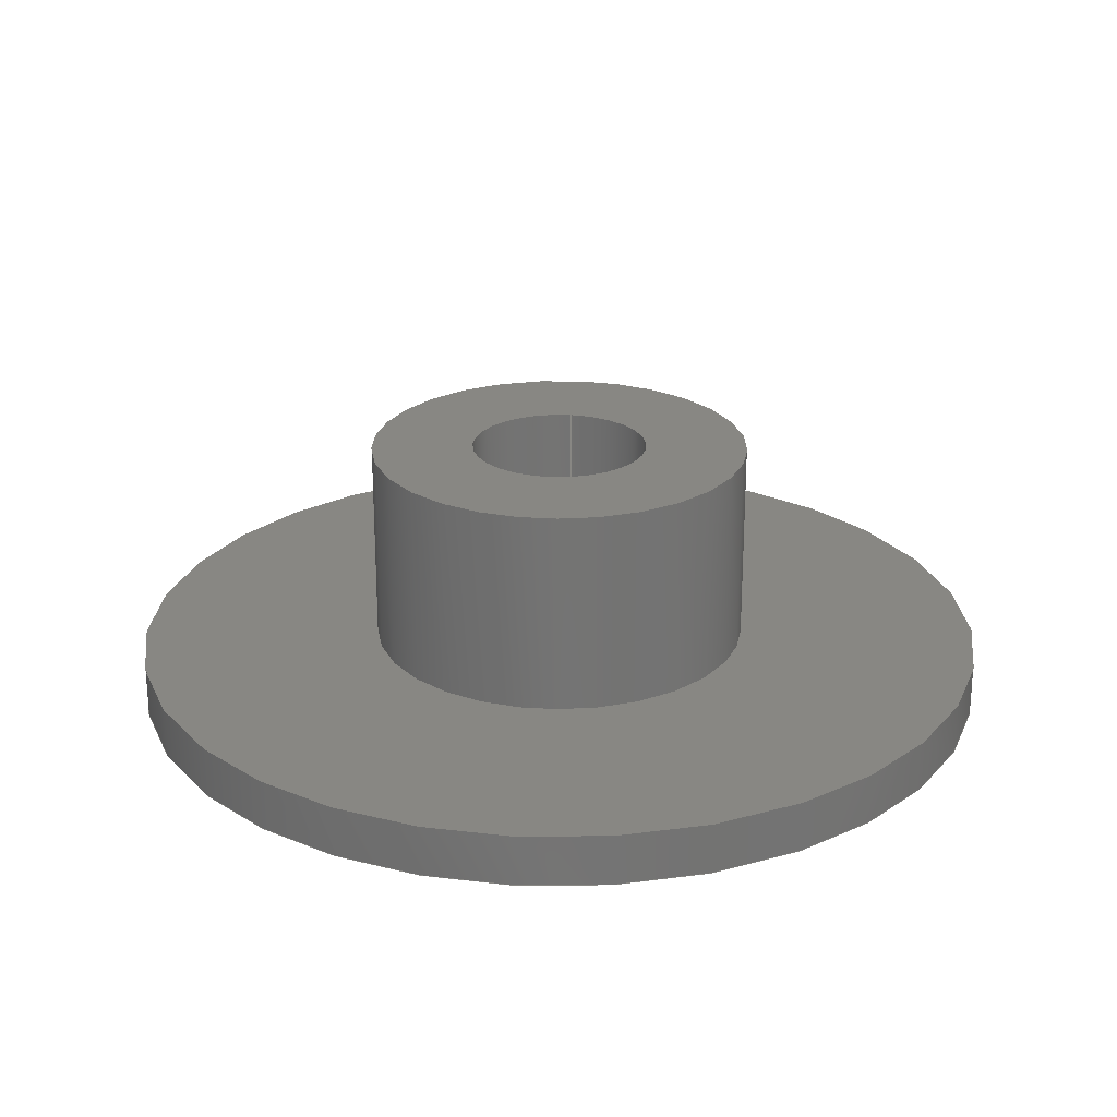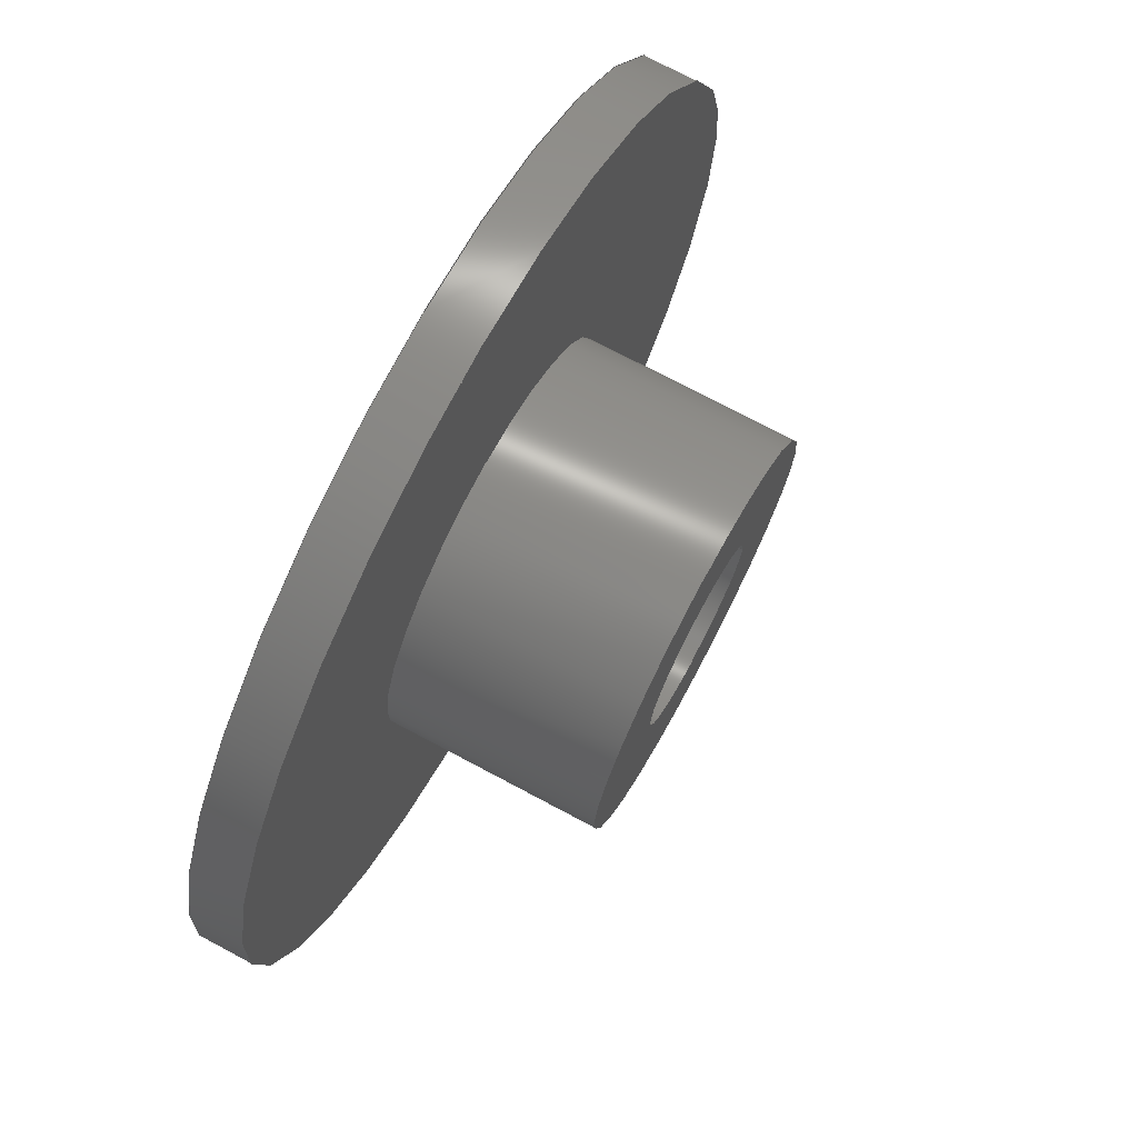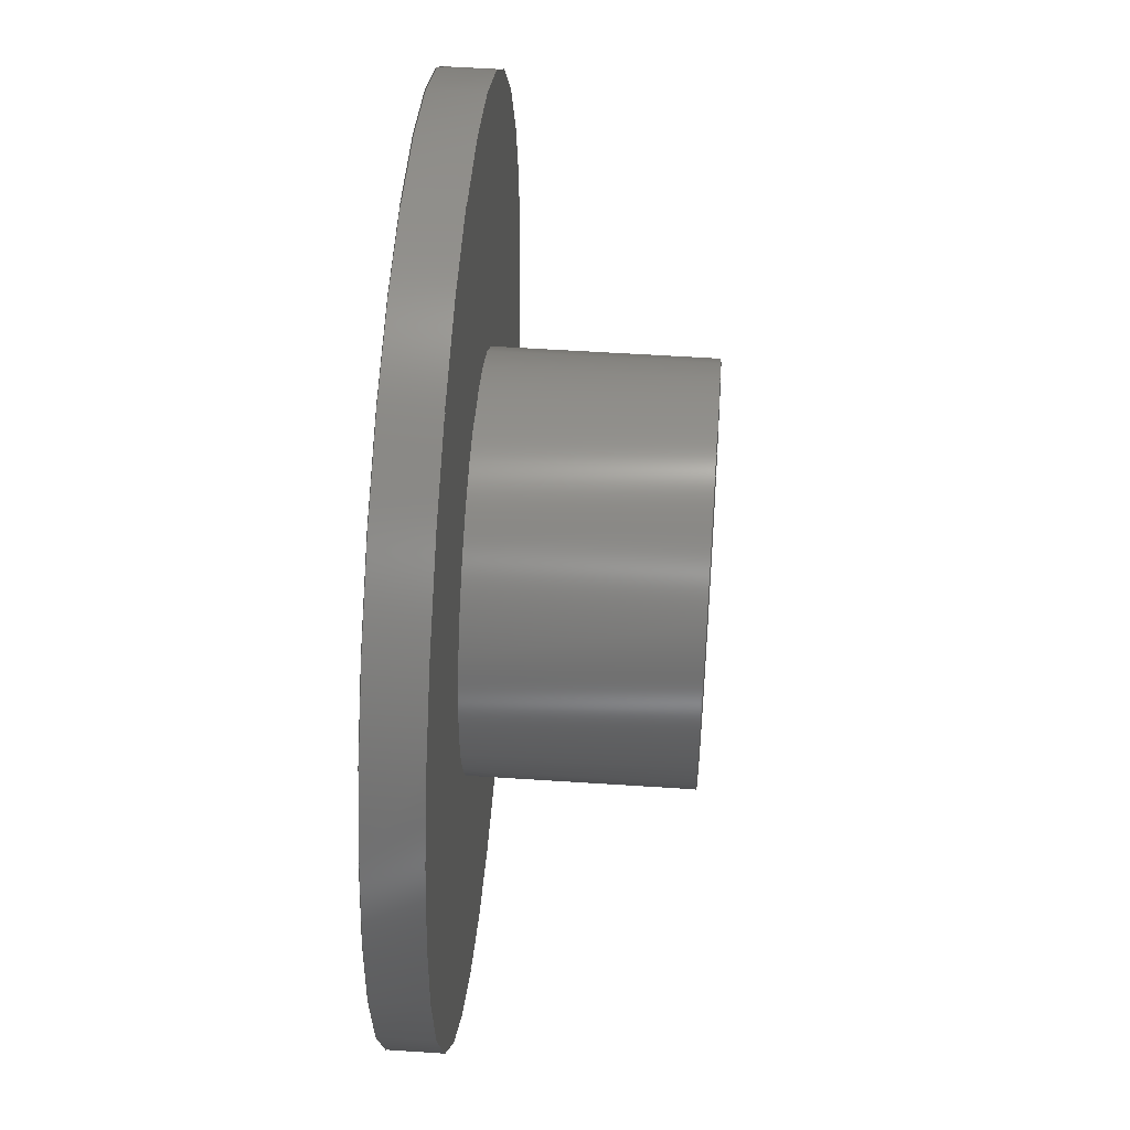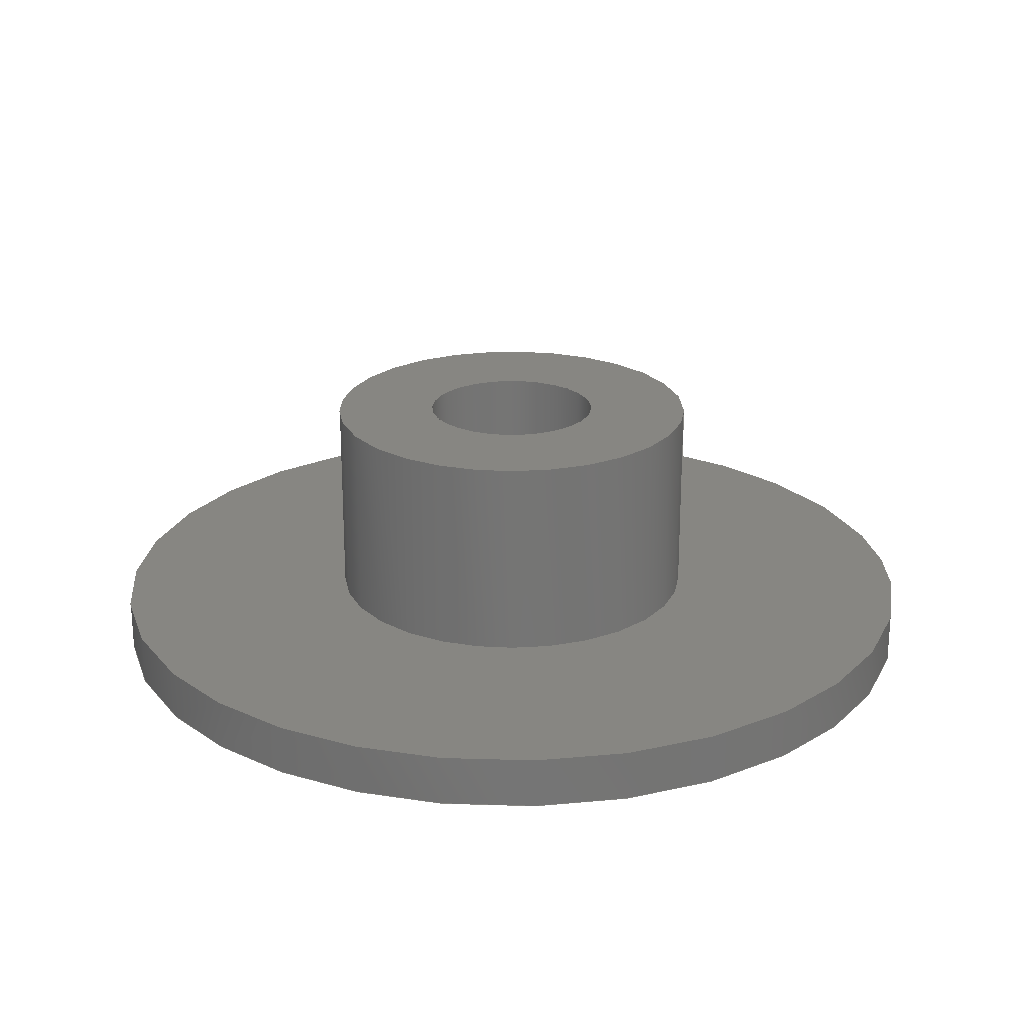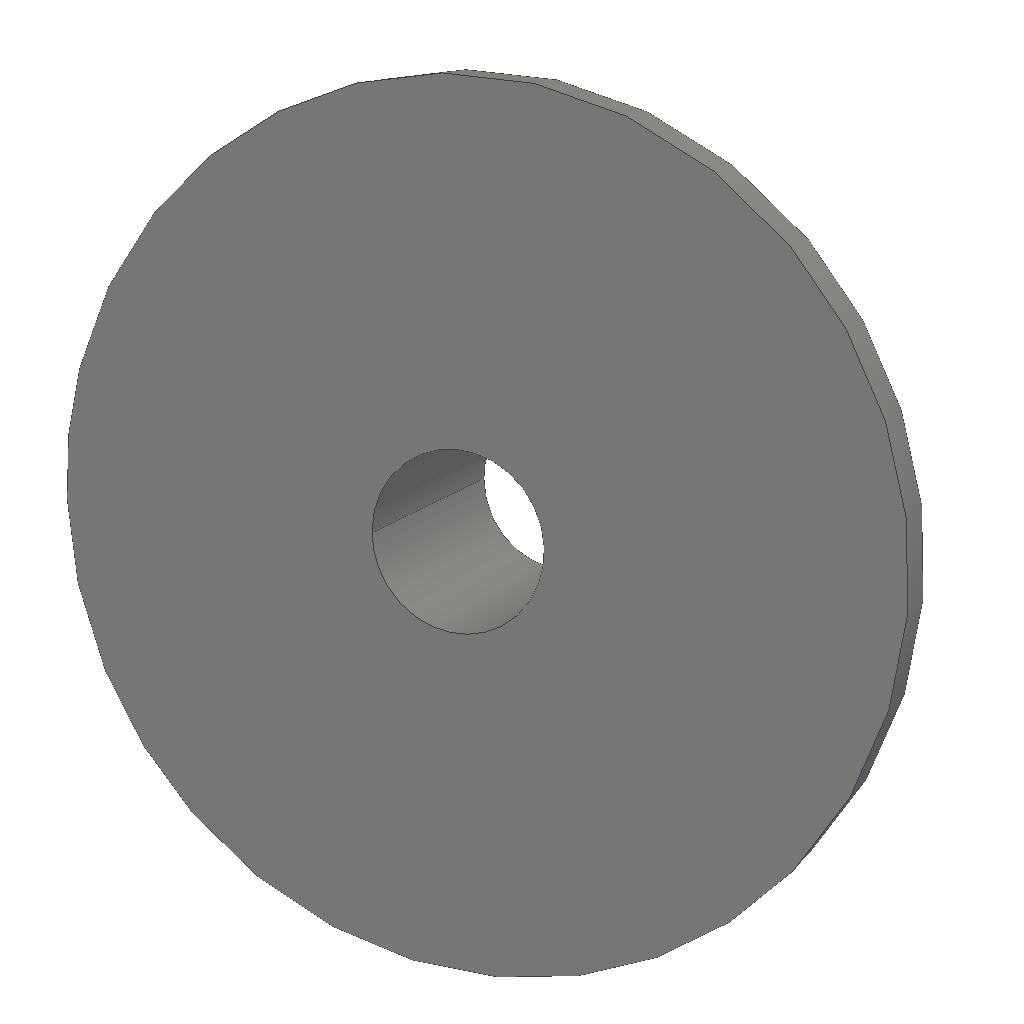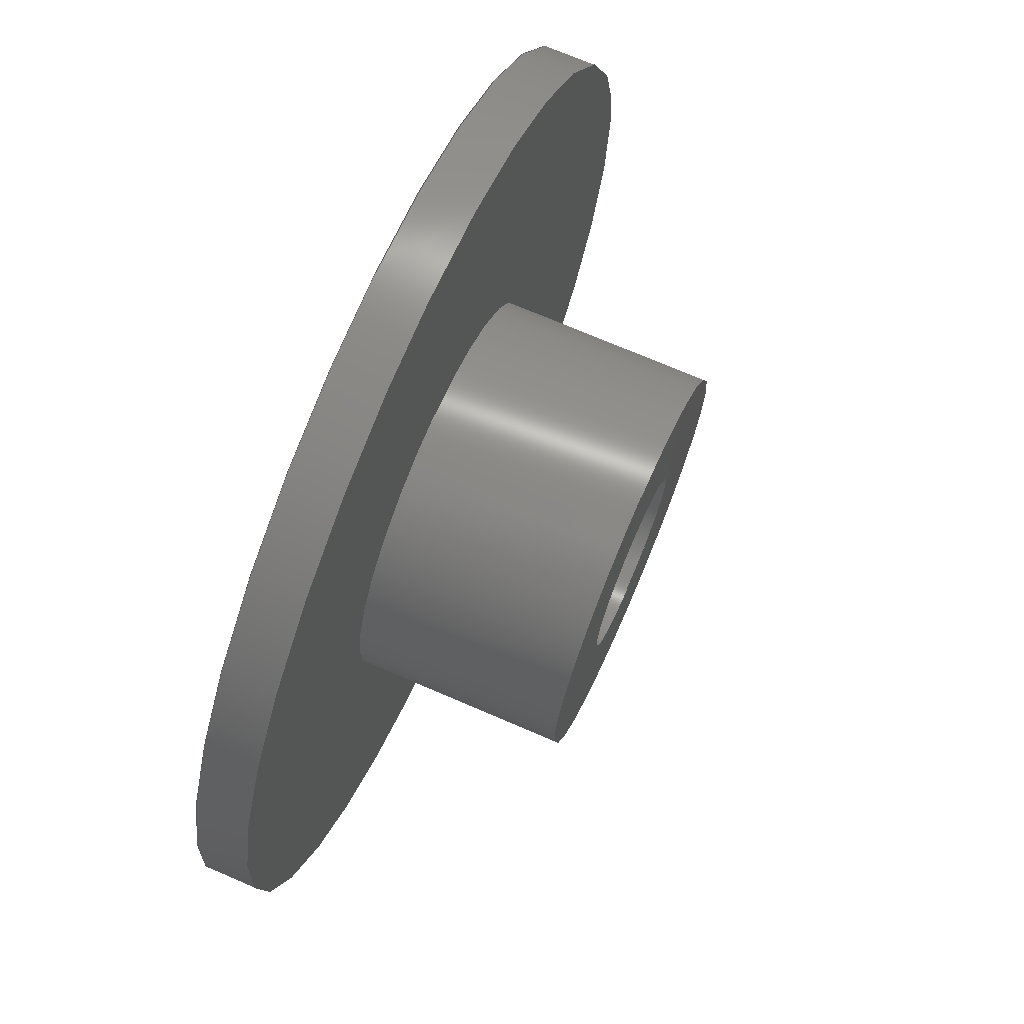
<metadata>
{"format":"iges","ext":"igs","renderer":"f3d","projection":"perspective","resolution":1024,"background":"white","views":[{"elev":24.1,"azim":-81.7,"up":"+Z"},{"elev":73.4,"azim":-61.9,"up":"+Y"},{"elev":52.8,"azim":-85.9,"up":"+Y"},{"elev":22.9,"azim":3.7,"up":"+Z"},{"elev":13.6,"azim":-156.0,"up":"+Y"},{"elev":71.2,"azim":-66.6,"up":"+Y"}]}
</metadata>
<code>

,,,20Hfijador.rodamiento02,21HAutodesk Inventor LT ,7Hunknown,32,38,7,
99,15,,1,2,2HMM,1,0.08,15H2.015e+07,0.01,1e+04,2Hpc,,11,0,15H201
5.062e+04;
     186       1                                                00000000
     186             -71       1       0                               0
     514       2                                                00010000
     514                       1       1                               0
     510       3                                                00010000
     510             -71       1       1                               0
     510       4                                                00010000
     510             -71       1       1                               0
     510       5                                                00010000
     510             -71       1       1                               0
     510       6                                                00010000
     510             -71       1       1                               0
     510       7                                                00010000
     510             -71       1       1                               0
     510       8                                                00010000
     510             -71       1       1                               0
     508       9                                                00010000
     508                       1       1                               0
     508      10                                                00010000
     508                       1       1                               0
     508      11                                                00010000
     508                       1       1                               0
     508      12                                                00010000
     508                       1       1                               0
     508      13                                                00010000
     508                       1       1                               0
     508      14                                                00010000
     508                       1       1                               0
     508      15                                                00010000
     508                       1       1                               0
     508      16                                                00010000
     508                       1       1                               0
     508      17                                                00010000
     508                       1       1                               0
     126      18                                                00010000
     126       0              10       0                               0
     126      28                                                00010000
     126       0               2       0                               0
     126      30                                                00010000
     126       0              10       0                               0
     126      40                                                00010000
     126       0              10       0                               0
     126      50                                                00010000
     126       0               2       0                               0
     126      52                                                00010000
     126       0              10       0                               0
     126      62                                                00010000
     126       0              10       0                               0
     126      72                                                00010000
     126       0               2       0                               0
     126      74                                                00010000
     126       0              10       0                               0
     128      84                                                00010000
     128       0     -71      12       0                               0
     128      96                                                00010000
     128       0     -71      12       0                               0
     128     108                                                00010000
     128       0     -71       3       0                               0
     128     111                                                00010000
     128       0     -71      12       0                               0
     128     123                                                00010000
     128       0     -71       3       0                               0
     128     126                                                00010000
     128       0     -71       3       0                               0
     502     129                                                00010000
     502                       3       1                               0
     504     132                                                00010001
     504                       2       1                               0
     406     134                                                00000000
     406                       1      15                               0
     314     135                                                00000200
     314                       1       0                               0
186,3,1,0,0,1,69;                                                      1
514,6,5,1,7,1,9,1,11,1,13,1,15,1;                                      3
510,53,1,1,17;                                                         5
510,55,1,1,19;                                                         7
510,57,2,1,21,23;                                                      9
510,59,1,1,25;                                                        11
510,61,2,1,27,29;                                                     13
510,63,2,1,31,33;                                                     15
508,4,0,67,1,0,0,0,67,2,1,0,0,67,3,0,0,0,67,2,0,0;                    17
508,4,0,67,4,1,0,0,67,5,1,0,0,67,6,0,0,0,67,5,0,0;                    19
508,1,0,67,7,0,0;                                                     21
508,1,0,67,4,0,0;                                                     23
508,4,0,67,7,1,0,0,67,8,1,0,0,67,9,0,0,0,67,8,0,0;                    25
508,1,0,67,9,1,0;                                                     27
508,1,0,67,3,1,0;                                                     29
508,1,0,67,6,1,0;                                                     31
508,1,0,67,1,1,0;                                                     33
126,8,2,0,1,0,0,-3.142,-3.142,                  35
-3.142,-1.571,-1.571,0,0,            35
1.571,1.571,3.142,                     35
3.142,3.142,1,0.7071,1,            35
0.7071,1,0.7071,1,0.7071,1,       35
1.75,-2.143D-16,5,1.75,-1.75,5,                          35
-1.072D-16,-1.75,5,-1.75,-1.75,5,-1.75,0,5,-1.75,      35
1.75,5,-1.072D-16,1.75,5,1.75,1.75,5,1.75,              35
2.143D-16,5,-3.142,3.142,0,        35
0,0;                                                                35
126,1,1,0,0,1,0,0,0,2.857,2.857,1,1,        37
1.75,0,5,1.75,0,0,0,2.857,0,0,0;                   37
126,8,2,0,1,0,0,-3.142,-3.142,                  39
-3.142,-1.571,-1.571,0,0,            39
1.571,1.571,3.142,                     39
3.142,3.142,1,0.7071,1,            39
0.7071,1,0.7071,1,0.7071,1,       39
1.75,2.143D-16,0,1.75,1.75,0,-1.072D-16,      39
1.75,0,-1.75,1.75,0,-1.75,0,0,-1.75,-1.75,0,                     39
-1.072D-16,-1.75,0,1.75,-1.75,0,1.75,                    39
-2.143D-16,0,-3.142,3.142,0,       39
0,0;                                                                39
126,8,2,0,1,0,0,-3.142,-3.142,                  41
-3.142,-1.571,-1.571,0,0,            41
1.571,1.571,3.142,                     41
3.142,3.142,1,0.7071,1,            41
0.7071,1,0.7071,1,0.7071,1,       41
3.75,4.592D-16,1,3.75,3.75,1,-2.296D-16,      41
3.75,1,-3.75,3.75,1,-3.75,0,1,-3.75,-3.75,1,                     41
-2.296D-16,-3.75,1,3.75,-3.75,1,3.75,                    41
-4.592D-16,1,-3.142,3.142,0,       41
0,0;                                                                41
126,1,1,0,0,1,0,-1.067,-1.067,0,0,1,1,      43
3.75,0,1,3.75,0,5,-1.067,0,0,0,0;                  43
126,8,2,0,1,0,0,-3.142,-3.142,                  45
-3.142,-1.571,-1.571,0,0,            45
1.571,1.571,3.142,                     45
3.142,3.142,1,0.7071,1,            45
0.7071,1,0.7071,1,0.7071,1,       45
3.75,4.592D-16,5,3.75,3.75,5,-2.296D-16,      45
3.75,5,-3.75,3.75,5,-3.75,0,5,-3.75,-3.75,5,                     45
-2.296D-16,-3.75,5,3.75,-3.75,5,3.75,                    45
-4.592D-16,5,-3.142,3.142,0,       45
0,0;                                                                45
126,8,2,0,1,0,0,-3.142,-3.142,                  47
-3.142,-1.571,-1.571,0,0,            47
1.571,1.571,3.142,                     47
3.142,3.142,1,0.7071,1,            47
0.7071,1,0.7071,1,0.7071,1,       47
8.5,-1.041D-15,1,8.5,-8.5,1,-5.205D-16,       47
-8.5,1,-8.5,-8.5,1,-8.5,0,1,-8.5,8.5,1,                          47
-5.205D-16,8.5,1,8.5,8.5,1,8.5,                          47
1.041D-15,1,-3.142,3.142,0,        47
0,0;                                                                47
126,1,1,0,0,1,0,-0.1176,-0.1176,0,0,1,       49
1,8.5,0,1,8.5,0,0,-0.1176,0,0,0,0;                49
126,8,2,0,1,0,0,-3.142,-3.142,                  51
-3.142,-1.571,-1.571,0,0,            51
1.571,1.571,3.142,                     51
3.142,3.142,1,0.7071,1,            51
0.7071,1,0.7071,1,0.7071,1,       51
8.5,-1.041D-15,0,8.5,-8.5,0,-5.205D-16,       51
-8.5,0,-8.5,-8.5,0,-8.5,0,0,-8.5,8.5,0,                          51
-5.205D-16,8.5,0,8.5,8.5,0,8.5,                          51
1.041D-15,0,-3.142,3.142,0,        51
0,0;                                                                51
128,1,8,1,2,0,1,0,0,1,0,0,2.857,2.857,        53
-3.142,-3.142,-3.142,                53
-1.571,-1.571,0,0,1.571,              53
1.571,3.142,3.142,                    53
3.142,1,1,0.7071,0.7071,1,        53
1,0.7071,0.7071,1,1,0.7071,       53
0.7071,1,1,0.7071,0.7071,1,       53
1,1.75,0,5,1.75,0,0,1.75,-1.75,5,1.75,-1.75,0,0,-1.75,        53
5,0,-1.75,0,-1.75,-1.75,5,-1.75,-1.75,0,-1.75,0,5,-1.75,       53
0,0,-1.75,1.75,5,-1.75,1.75,0,0,1.75,5,0,1.75,0,1.75,         53
1.75,5,1.75,1.75,0,1.75,0,5,1.75,0,0,0,2.857,       53
-3.142,3.142;                                   53
128,1,8,1,2,0,1,0,0,1,0,0,1.067,1.067,        55
-3.142,-3.142,-3.142,                55
-1.571,-1.571,0,0,1.571,              55
1.571,3.142,3.142,                    55
3.142,1,1,0.7071,0.7071,1,        55
1,0.7071,0.7071,1,1,0.7071,       55
0.7071,1,1,0.7071,0.7071,1,       55
1,3.75,0,1,3.75,0,5,3.75,-3.75,1,3.75,-3.75,5,0,-3.75,        55
1,0,-3.75,5,-3.75,-3.75,1,-3.75,-3.75,5,-3.75,0,1,-3.75,       55
0,5,-3.75,3.75,1,-3.75,3.75,5,0,3.75,1,0,3.75,5,3.75,         55
3.75,1,3.75,3.75,5,3.75,0,1,3.75,0,5,0,1.067,       55
-3.142,3.142;                                   55
128,1,1,1,1,0,0,1,0,0,-0.85,-0.85,0.85,0.85,-0.85,-0.85,0.85,         57
0.85,1,1,1,1,-8.5,-8.5,1,8.5,-8.5,1,-8.5,8.5,1,8.5,8.5,        57
1,-0.85,0.85,-0.85,0.85;                                             57
128,1,8,1,2,0,1,0,0,1,0,0,0.1176,0.1176,      59
-3.142,-3.142,-3.142,                59
-1.571,-1.571,0,0,1.571,              59
1.571,3.142,3.142,                    59
3.142,1,1,0.7071,0.7071,1,        59
1,0.7071,0.7071,1,1,0.7071,       59
0.7071,1,1,0.7071,0.7071,1,       59
1,8.5,0,1,8.5,0,0,8.5,8.5,1,8.5,8.5,0,0,8.5,1,0,8.5,        59
0,-8.5,8.5,1,-8.5,8.5,0,-8.5,0,1,-8.5,0,0,-8.5,-8.5,1,        59
-8.5,-8.5,0,0,-8.5,1,0,-8.5,0,8.5,-8.5,1,8.5,-8.5,0,8.5,       59
0,1,8.5,0,0,0,0.1176,-3.142,               59
3.142;                                                     59
128,1,1,1,1,0,0,1,0,0,-0.85,-0.85,0.85,0.85,-0.85,-0.85,0.85,         61
0.85,1,1,1,1,8.5,-8.5,0,-8.5,-8.5,0,8.5,8.5,0,-8.5,8.5,        61
0,-0.85,0.85,-0.85,0.85;                                             61
128,1,1,1,1,0,0,1,0,0,-0.375,-0.375,0.375,0.375,-0.375,-0.375,        63
0.375,0.375,1,1,1,1,-3.75,-3.75,5,3.75,-3.75,5,-3.75,3.75,      63
5,3.75,3.75,5,-0.375,0.375,-0.375,0.375;                            63
502,6,1.75,2.143D-16,5,1.75,2.143D-16,0,      65
3.75,4.592D-16,1,3.75,4.592D-16,5,8.5,        65
1.041D-15,1,8.5,1.041D-15,0;                  65
504,9,35,65,1,65,1,37,65,1,65,2,39,65,2,65,2,41,65,3,65,3,43,65,      67
3,65,4,45,65,4,65,4,47,65,5,65,5,49,65,5,65,6,51,65,6,65,6;           67
406,1,6HSolid1;                                                       69
314,74.9,74.9,74.9,;              71
S      1G      3D     72P    135
</code>
